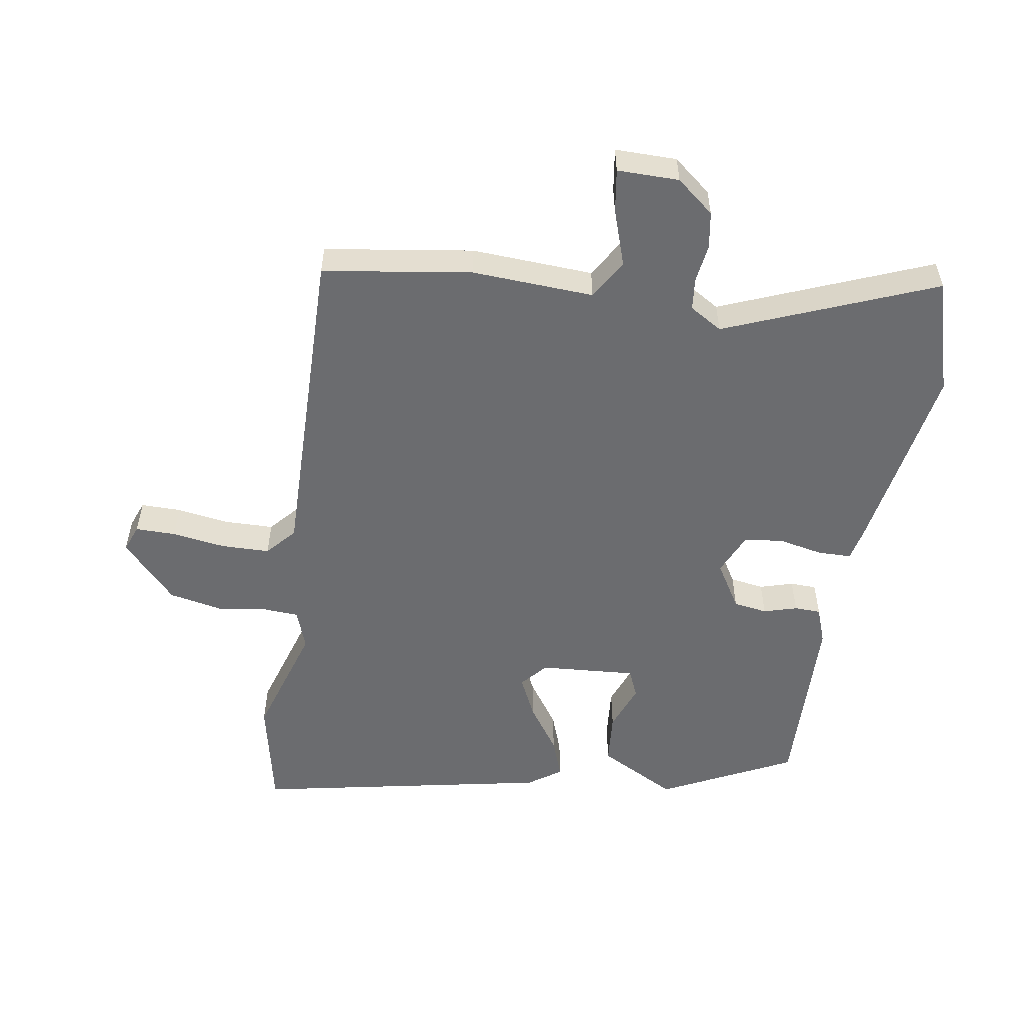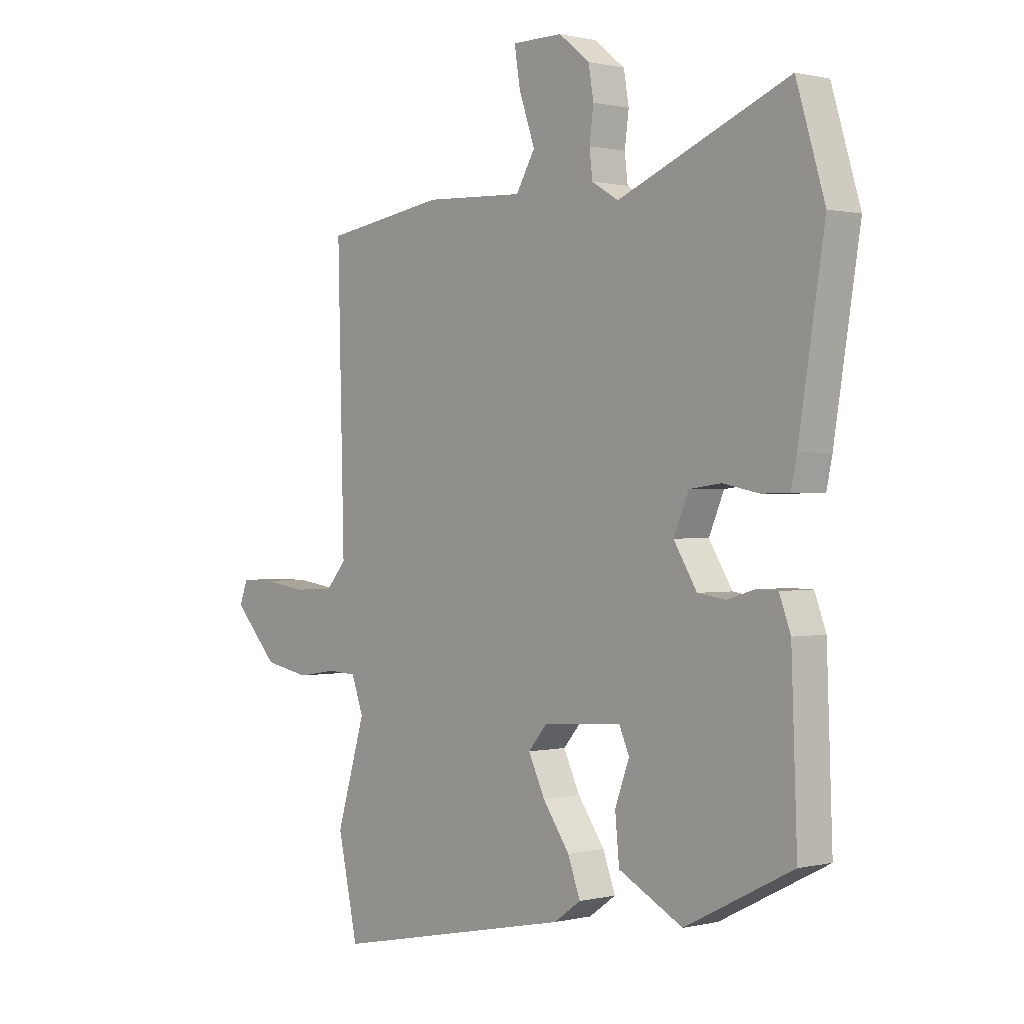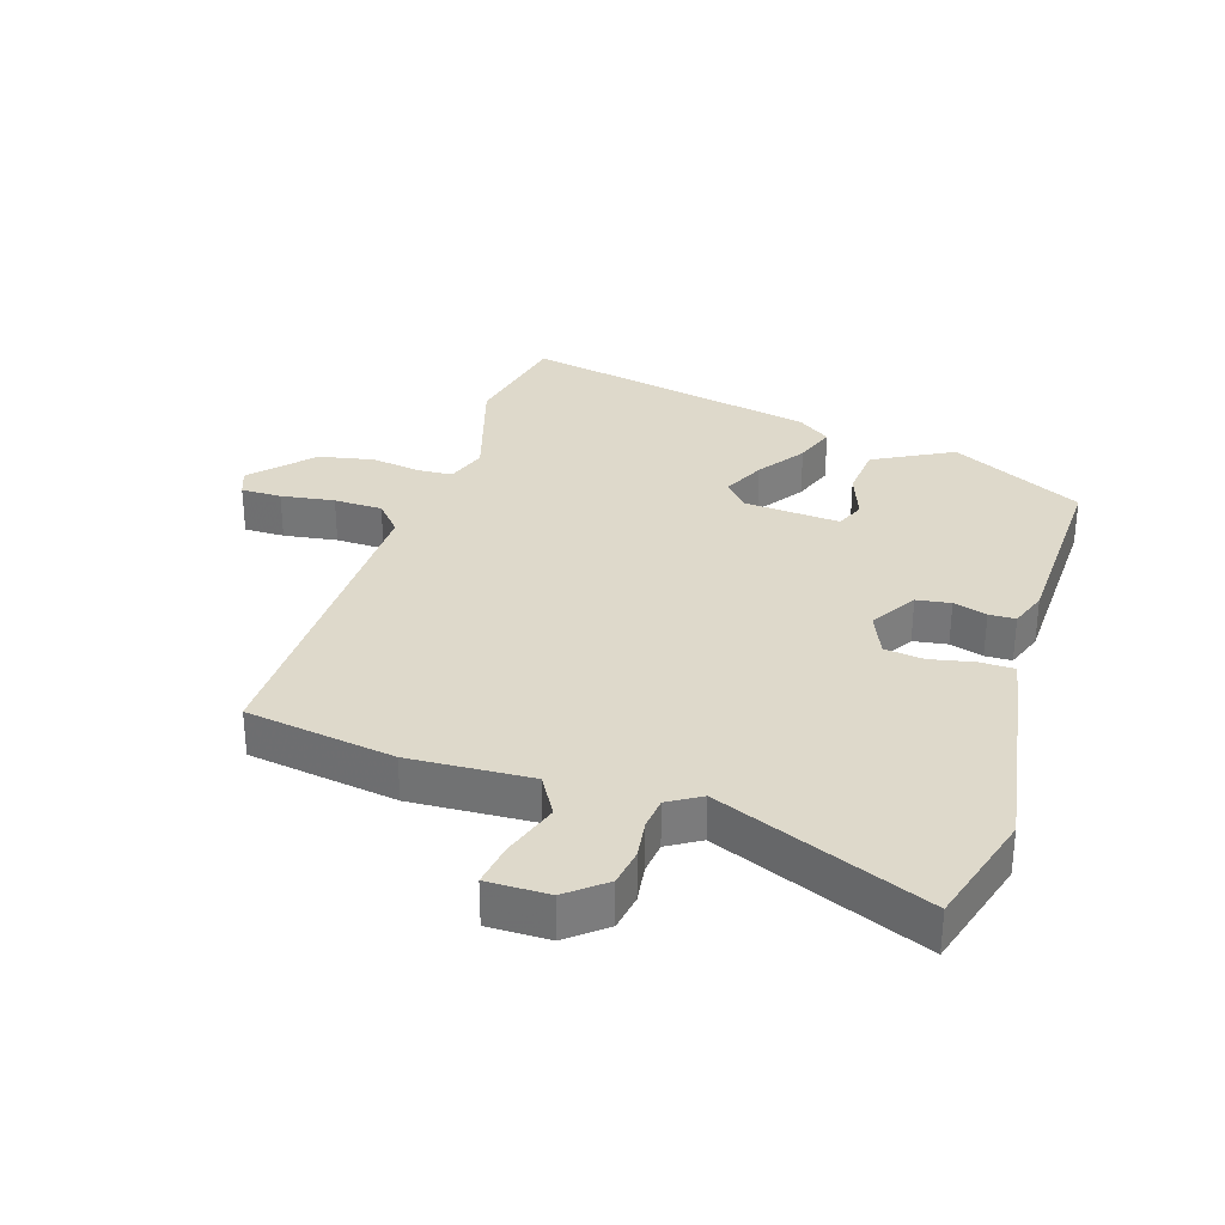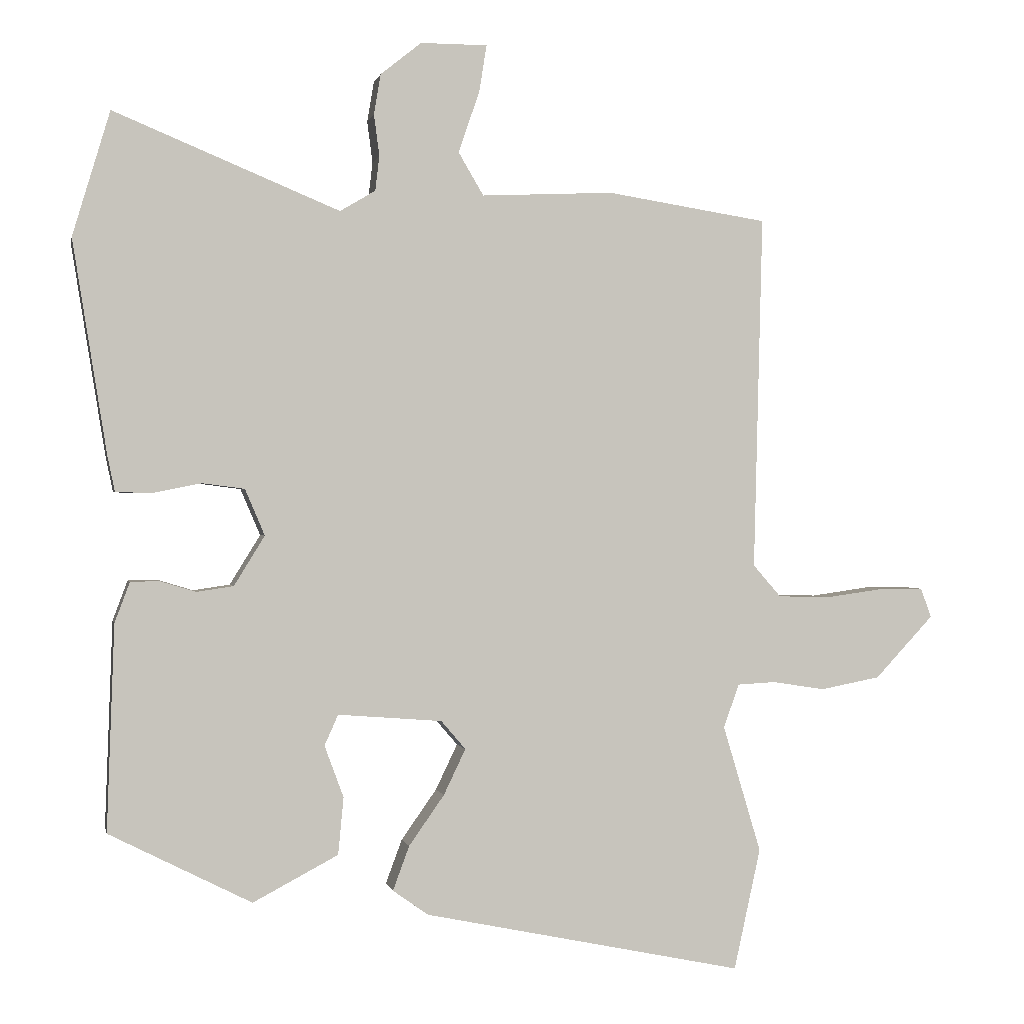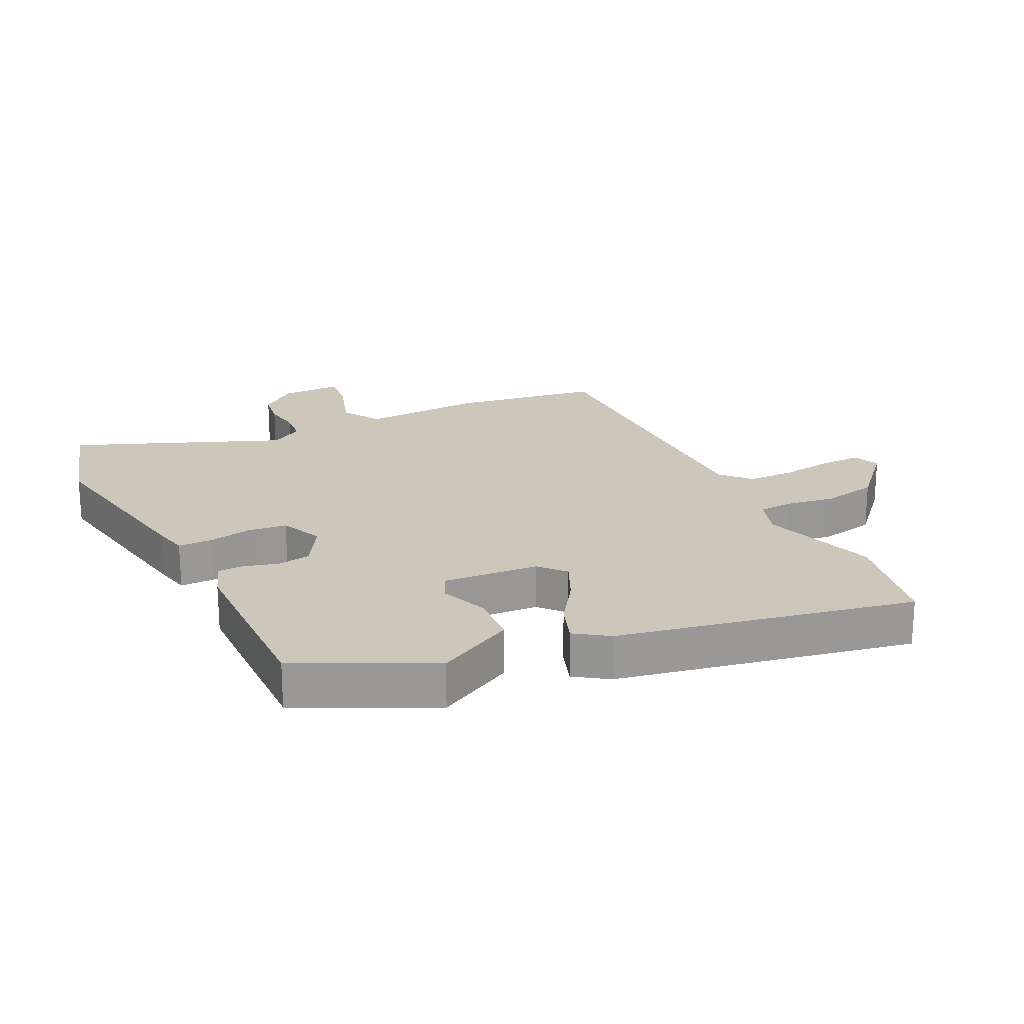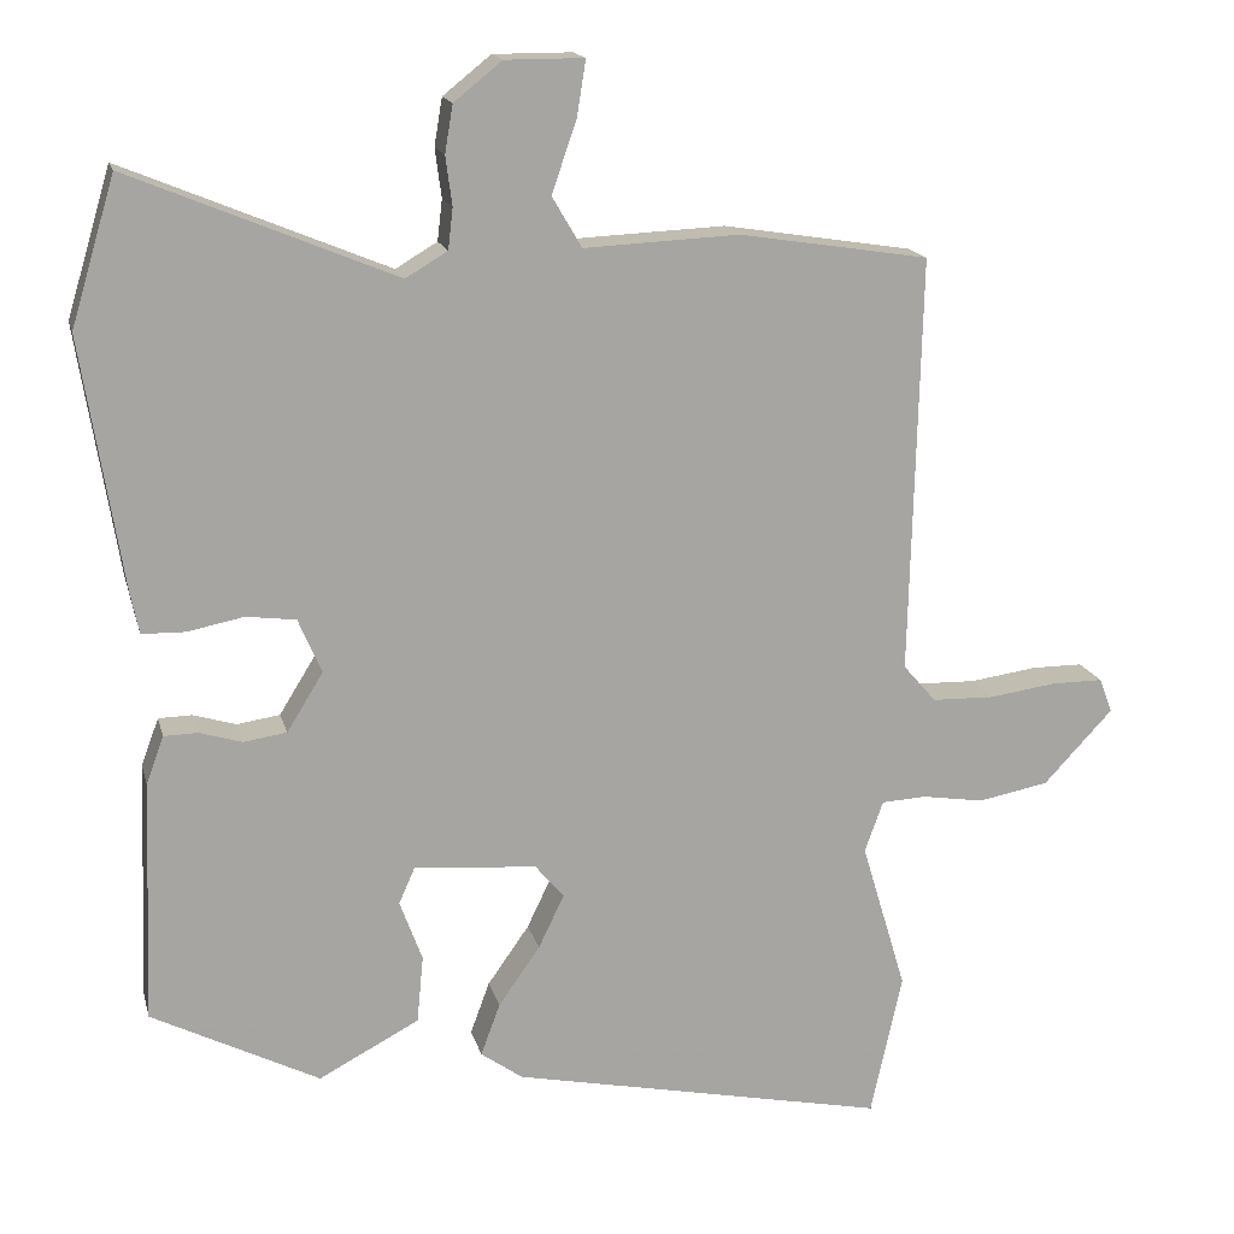
<metadata>
{"format":"obj","ext":"obj","renderer":"f3d","projection":"perspective","resolution":1024,"background":"white","views":[{"elev":-53.7,"azim":-9.6,"up":"+Y"},{"elev":0.5,"azim":48.4,"up":"+Z"},{"elev":31.8,"azim":17.3,"up":"+Y"},{"elev":0.2,"azim":168.5,"up":"+Z"},{"elev":21.3,"azim":153.2,"up":"+Y"},{"elev":16.3,"azim":166.5,"up":"+Z"}]}
</metadata>
<code>
v 0.467 0.07 -0.408
v 0.258 0.07 -0.514
v 0.133 0.07 -0.448
v 0.125 0.07 -0.364
v 0.153 0.07 -0.288
v 0.133 0.07 -0.243
v -0.02 0.07 -0.255
v -0.056 0.07 -0.297
v -0.024 0.07 -0.364
v 0.028 0.07 -0.438
v 0.052 0.07 -0.503
v 0 0.07 -0.54
v -0.47 0.07 -0.637
v -0.509 0.07 -0.459
v -0.453 0.07 -0.272
v -0.476 0.07 -0.208
v -0.532 0.07 -0.205
v -0.609 0.07 -0.217
v -0.697 0.07 -0.2
v -0.783 0.07 -0.108
v -0.767 0.07 -0.065
v -0.703 0.07 -0.065
v -0.618 0.07 -0.077
v -0.541 0.07 -0.075
v -0.5 0.07 -0.028
v -0.513 0.07 0.493
v -0.277 0.07 0.53
v -0.083 0.07 0.521
v -0.046 0.07 0.584
v -0.077 0.07 0.674
v -0.088 0.07 0.743
v 0.01 0.07 0.743
v 0.07 0.07 0.695
v 0.08 0.07 0.636
v 0.072 0.07 0.575
v 0.078 0.07 0.524
v 0.13 0.07 0.493
v 0.461 0.07 0.63
v 0.516 0.07 0.447
v 0.466 0.07 0.135
v 0.455 0.07 0.082
v 0.401 0.07 0.081
v 0.331 0.07 0.095
v 0.269 0.07 0.087
v 0.24 0.07 0.019
v 0.285 0.07 -0.054
v 0.339 0.07 -0.062
v 0.392 0.07 -0.046
v 0.434 0.07 -0.047
v 0.456 0.07 -0.106
v 0.467 0 -0.408
v 0.258 0 -0.514
v 0.133 0 -0.448
v 0.125 0 -0.364
v 0.153 0 -0.288
v 0.133 0 -0.243
v -0.02 0 -0.255
v -0.056 0 -0.297
v -0.024 0 -0.364
v 0.028 0 -0.438
v 0.052 0 -0.503
v 0 0 -0.54
v -0.47 0 -0.637
v -0.509 0 -0.459
v -0.453 0 -0.272
v -0.476 0 -0.208
v -0.532 0 -0.205
v -0.609 0 -0.217
v -0.697 0 -0.2
v -0.783 0 -0.108
v -0.767 0 -0.065
v -0.703 0 -0.065
v -0.618 0 -0.077
v -0.541 0 -0.075
v -0.5 0 -0.028
v -0.513 0 0.493
v -0.277 0 0.53
v -0.083 0 0.521
v -0.046 0 0.584
v -0.077 0 0.674
v -0.088 0 0.743
v 0.01 0 0.743
v 0.07 0 0.695
v 0.08 0 0.636
v 0.072 0 0.575
v 0.078 0 0.524
v 0.13 0 0.493
v 0.461 0 0.63
v 0.516 0 0.447
v 0.466 0 0.135
v 0.455 0 0.082
v 0.401 0 0.081
v 0.331 0 0.095
v 0.269 0 0.087
v 0.24 0 0.019
v 0.285 0 -0.054
v 0.339 0 -0.062
v 0.392 0 -0.046
v 0.434 0 -0.047
v 0.456 0 -0.106
f 47 48 49 50
f 46 47 50 1
f 45 46 1 2
f 40 41 42 43
f 40 43 44
f 37 38 39 40
f 36 37 40 44
f 32 33 34 35
f 32 35 36
f 29 30 31 32
f 29 32 36
f 28 29 36 44
f 25 26 27 28
f 20 21 22 23
f 20 23 24
f 17 18 19 20
f 16 17 20 24
f 12 13 14 15
f 12 15 16
f 9 10 11 12
f 8 9 12 16
f 7 8 16 24
f 2 3 4 5
f 45 2 5 6
f 25 28 44 45
f 24 25 45
f 6 7 24 45
f 100 99 98 97
f 51 100 97 96
f 52 51 96 95
f 93 92 91 90
f 94 93 90
f 90 89 88 87
f 94 90 87 86
f 85 84 83 82
f 86 85 82
f 82 81 80 79
f 86 82 79
f 94 86 79 78
f 78 77 76 75
f 73 72 71 70
f 74 73 70
f 70 69 68 67
f 74 70 67 66
f 65 64 63 62
f 66 65 62
f 62 61 60 59
f 66 62 59 58
f 74 66 58 57
f 55 54 53 52
f 56 55 52 95
f 95 94 78 75
f 95 75 74
f 95 74 57 56
f 1 51 52 2
f 2 52 53 3
f 3 53 54 4
f 4 54 55 5
f 5 55 56 6
f 6 56 57 7
f 7 57 58 8
f 8 58 59 9
f 9 59 60 10
f 10 60 61 11
f 11 61 62 12
f 12 62 63 13
f 13 63 64 14
f 14 64 65 15
f 15 65 66 16
f 16 66 67 17
f 17 67 68 18
f 18 68 69 19
f 19 69 70 20
f 20 70 71 21
f 21 71 72 22
f 22 72 73 23
f 23 73 74 24
f 24 74 75 25
f 25 75 76 26
f 26 76 77 27
f 27 77 78 28
f 28 78 79 29
f 29 79 80 30
f 30 80 81 31
f 31 81 82 32
f 32 82 83 33
f 33 83 84 34
f 34 84 85 35
f 35 85 86 36
f 36 86 87 37
f 37 87 88 38
f 38 88 89 39
f 39 89 90 40
f 40 90 91 41
f 41 91 92 42
f 42 92 93 43
f 43 93 94 44
f 44 94 95 45
f 45 95 96 46
f 46 96 97 47
f 47 97 98 48
f 48 98 99 49
f 49 99 100 50
f 50 100 51 1

</code>
